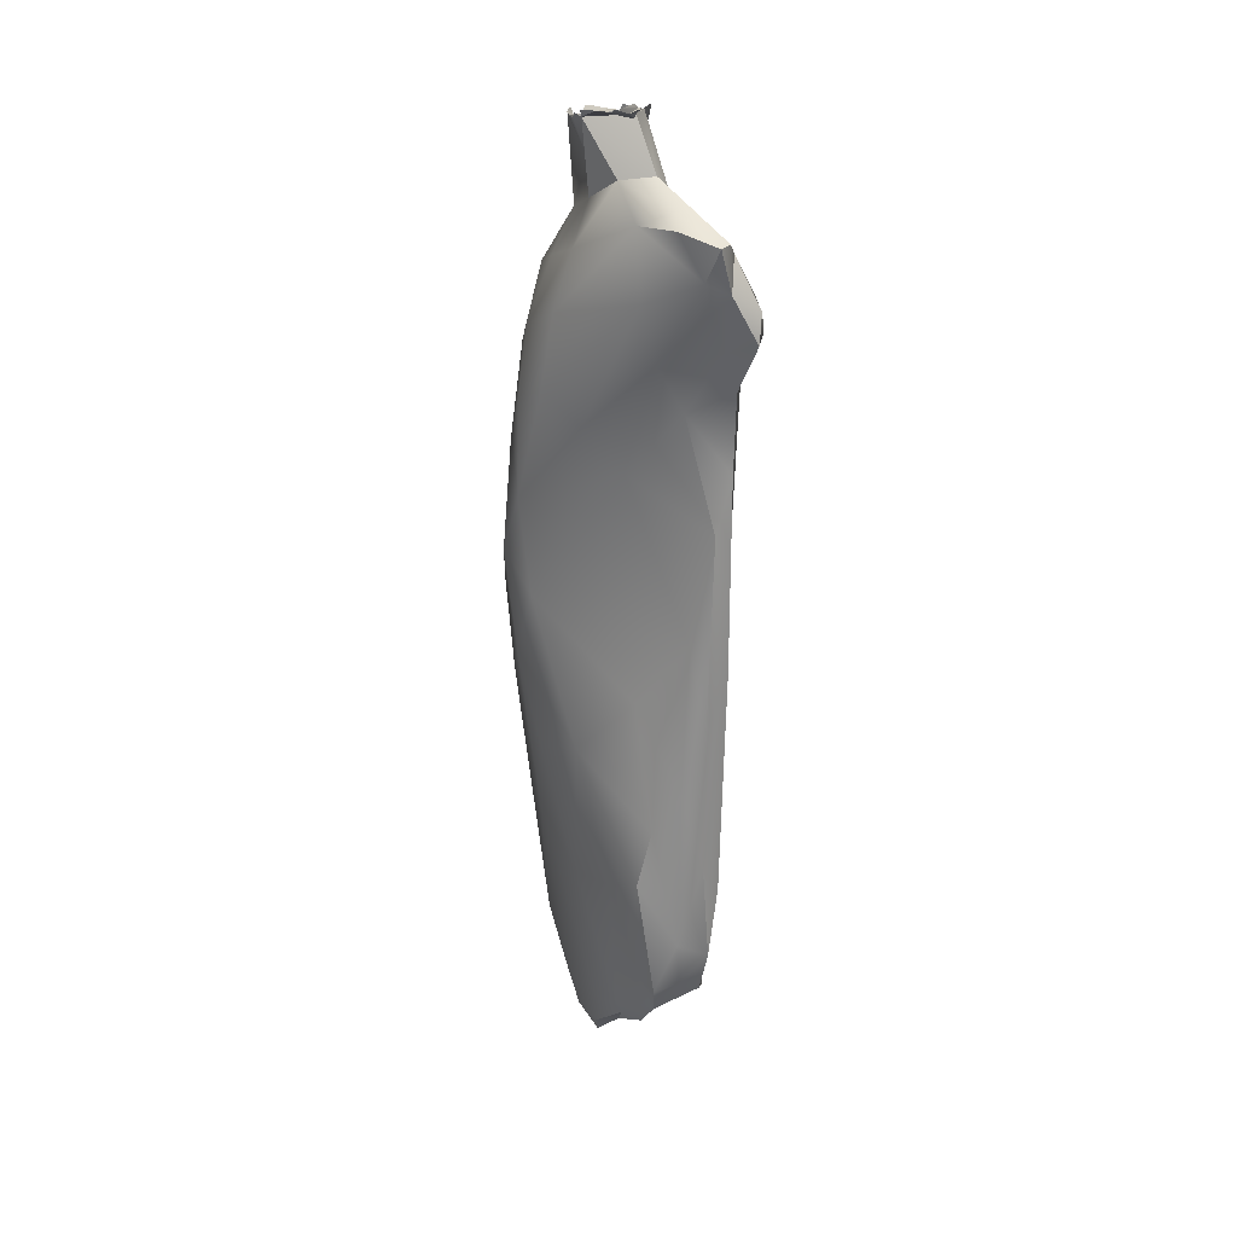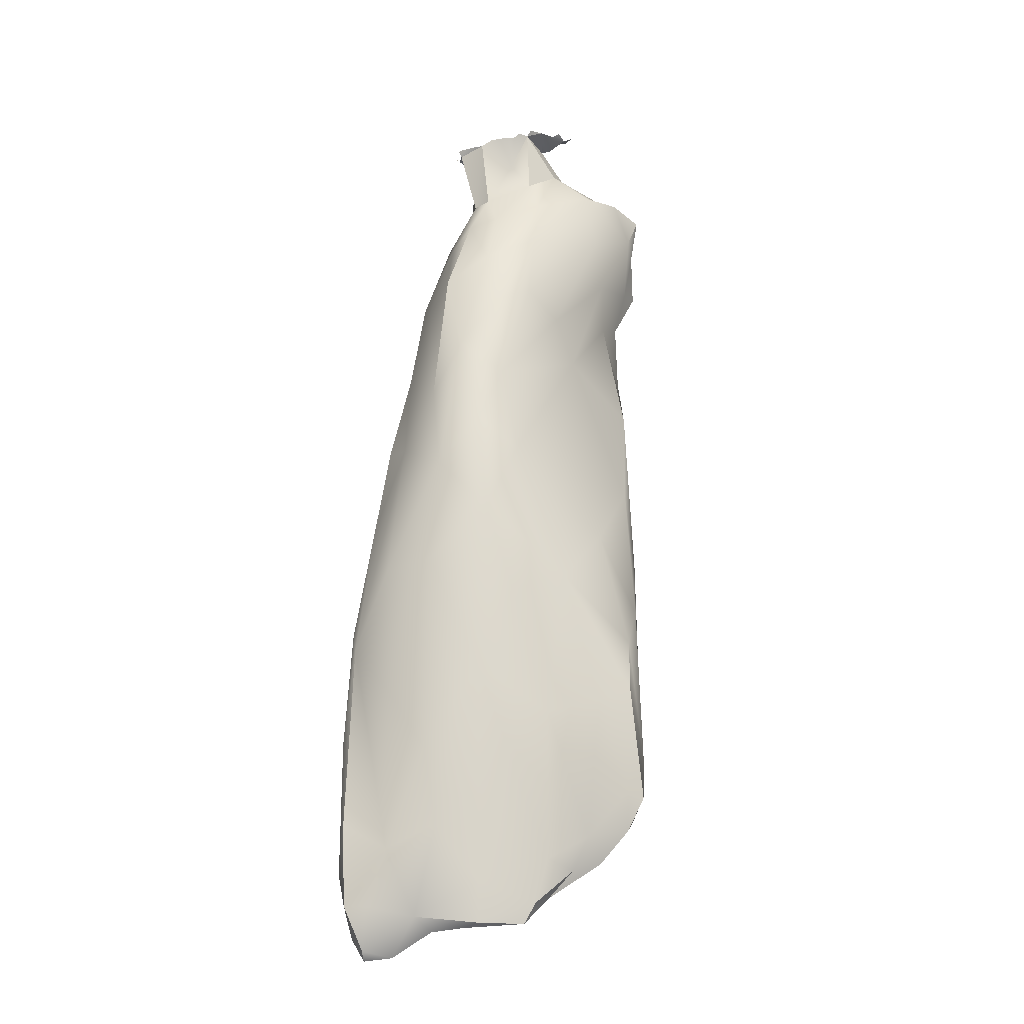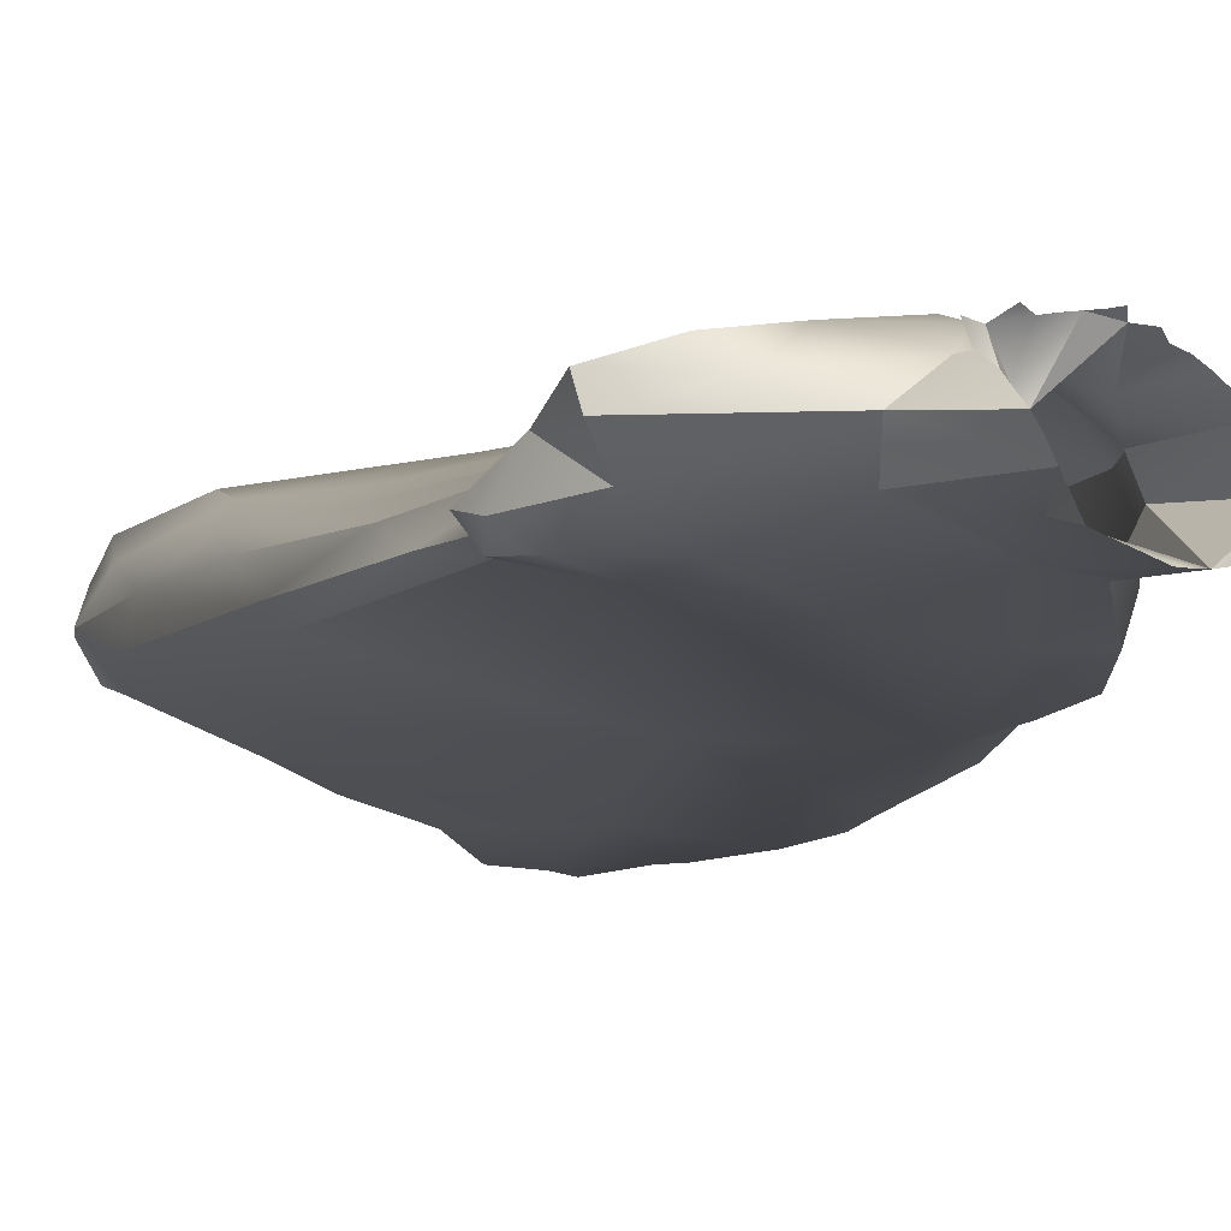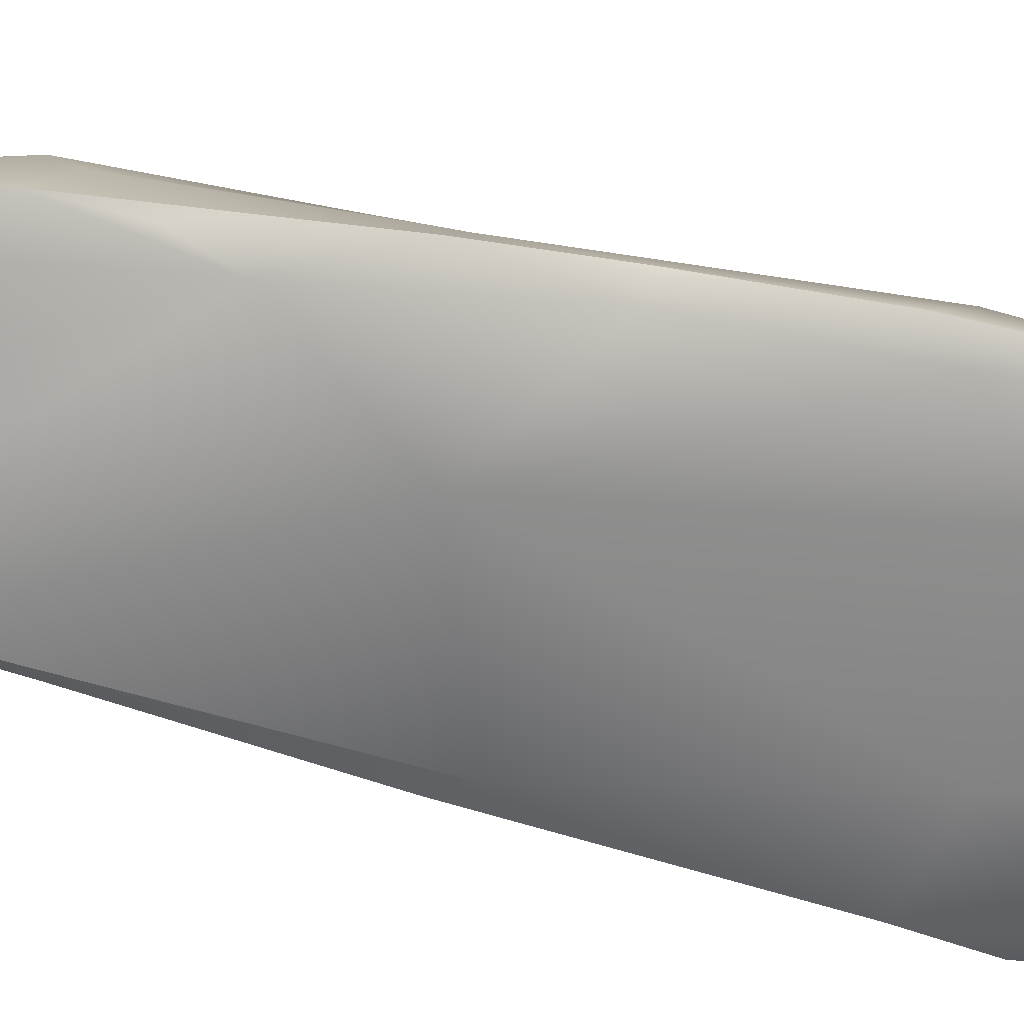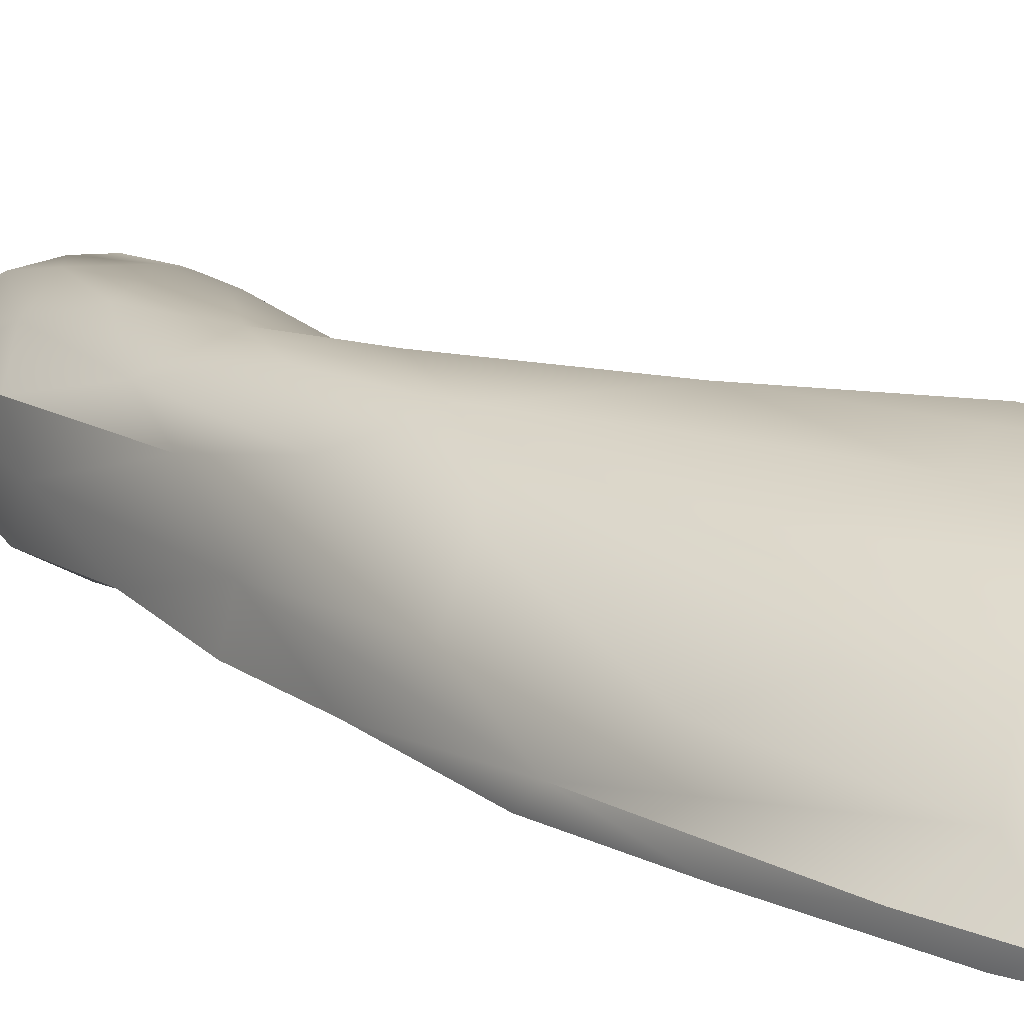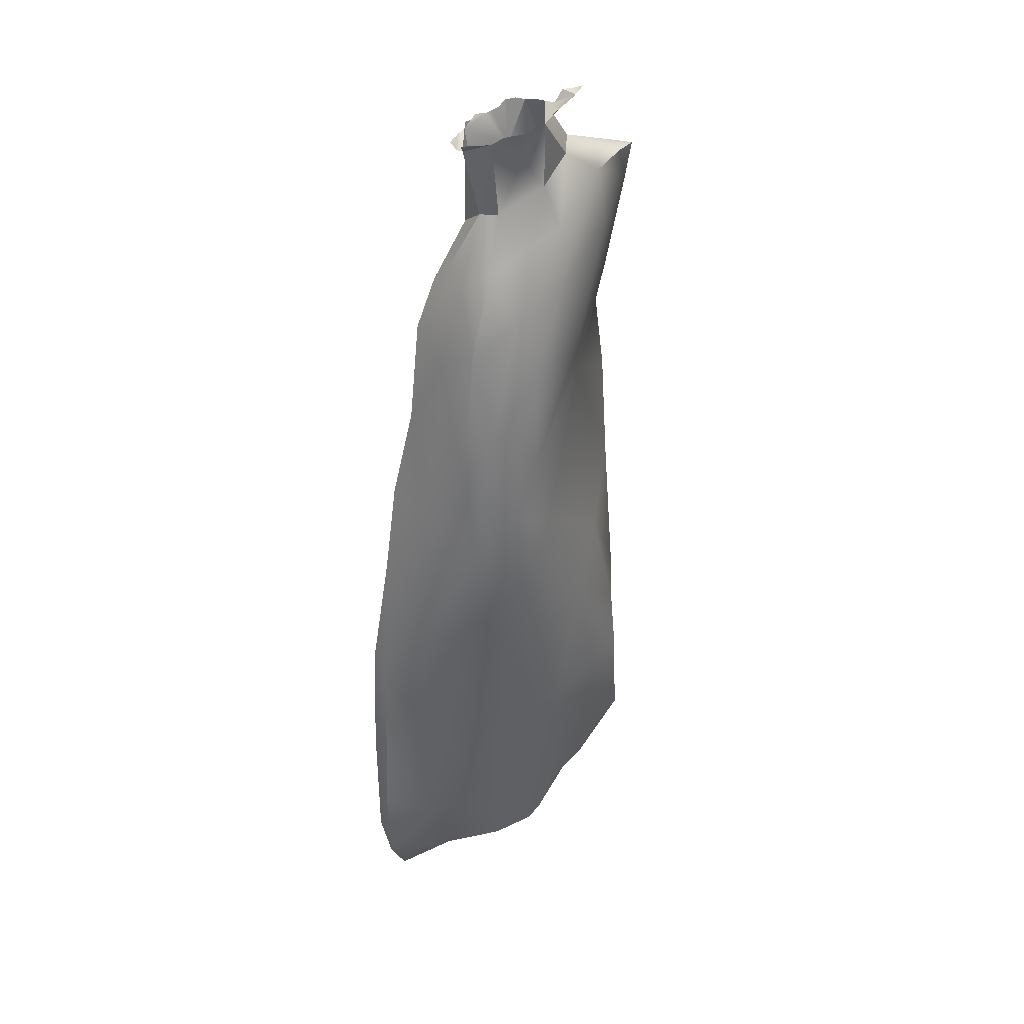
<metadata>
{"format":"obj","ext":"obj","renderer":"f3d","projection":"perspective","resolution":1024,"background":"white","views":[{"elev":28.1,"azim":-132.1,"up":"+Z"},{"elev":-23.4,"azim":154.0,"up":"+Z"},{"elev":-6.2,"azim":-19.2,"up":"+Y"},{"elev":-78.6,"azim":73.3,"up":"+Y"},{"elev":15.9,"azim":133.7,"up":"+Y"},{"elev":36.2,"azim":130.3,"up":"+Z"}]}
</metadata>
<code>
v 26 -77.86 1420
v 26.82 -77.78 1420
v 26.99 -77.65 1420
v 25.87 -77.82 1420
v 27.62 -78.27 1420
v 25.66 -77.59 1421
v 27.23 -77.82 1420
v 27.68 -78.26 1420
v 28.17 -78.31 1417
v 28.26 -78.91 1415
v 28.05 -79.01 1416
v 27.99 -77.38 1416
v 27.23 -77.92 1419
v 28.69 -79.22 1405
v 28.64 -78.55 1407
v 28.56 -79.27 1406
v 29.04 -79.27 1411
v 28.85 -78.31 1412
v 28.28 -77.98 1409
v 28.21 -79.2 1405
v 26.88 -78.43 1406
v 28.37 -77.65 1412
v 24.54 -77.86 1408
v 24.96 -77.8 1417
v 29.15 -79.25 1409
v 26.24 -78.24 1420
v 28.1 -77.72 1417
v 29.15 -79.25 1407
v 27.12 -76.97 1414
v 28.32 -78.96 1405
v 24.45 -78.2 1416
v 29.13 -79.02 1406
v 24.58 -77.45 1409
v 27.8 -77.04 1414
v 25.17 -77.86 1407
v 27.84 -78.55 1406
v 26.08 -77.55 1420
v 28.53 -78.45 1414
v 26.24 -76.99 1411
v 24.41 -78.17 1413
v 25.68 -78.55 1409
v 28 -78.95 1417
v 26.58 -77.47 1420
v 27.53 -78.54 1420
v 26.88 -78.67 1420
v 25.14 -77.47 1417
v 24.37 -77.87 1408
v 26.36 -77.43 1407
v 26.09 -77.98 1420
v 27.38 -77.83 1406
v 24.42 -78.49 1418
v 24.12 -78.3 1418
v 24.91 -77.24 1411
v 28.34 -77.72 1415
v 25.73 -77.73 1420
v 26.79 -77.55 1420
v 27.65 -78.49 1420
v 27.11 -78.67 1420
v 26.73 -78.61 1420
v 24.43 -77.79 1410
v 26.56 -77.59 1419
v 29.19 -79.01 1407
v 26.25 -77.17 1416
v 26.24 -78.7 1418
v 25.33 -77.36 1418
v 27.3 -78.63 1420
v 24.59 -77.5 1408
v 24.25 -77.69 1419
v 24.23 -78.46 1418
v 26.51 -78.53 1420
v 26.19 -77.76 1406
v 25.35 -78.25 1407
v 24.44 -77.8 1412
v 26.71 -77.09 1418
v 27.68 -77.73 1418
v 27.14 -77.1 1411
v 29.12 -78.94 1410
v 28.8 -79.03 1405
v 27.83 -79.17 1409
v 24.47 -77.64 1419
v 26.48 -77.17 1409
v 25.37 -77.34 1412
v 24.07 -78.22 1418
v 27.61 -78.41 1420
v 25.47 -77.41 1419
v 24.76 -77.16 1408
v 24.4 -77.96 1418
v 26.87 -77 1417
v 25.82 -77.61 1420
v 27.72 -78.9 1406
v 25.01 -78.54 1418
v 24.88 -78.25 1408
v 27.36 -78.19 1419
v 26.87 -77.61 1420
v 28.86 -78.78 1406
v 25.77 -77.49 1416
v 24.67 -78.31 1413
v 26.17 -78.11 1420
v 24.53 -78.37 1417
v 28.32 -77.47 1413
v 27.53 -77.31 1417
v 28.19 -78.42 1406
v 26.62 -78.57 1420
v 24.96 -77.35 1407
v 25.87 -77.54 1407
v 24.82 -77.51 1419
v 26.03 -77.61 1420
v 27.38 -76.98 1415
v 26.3 -78.38 1420
v 28.77 -79.13 1413
v 26.47 -78.38 1420
v 27.87 -79.09 1415
v 24.32 -77.92 1419
v 26.54 -77.28 1419
v 27.26 -77.56 1418
v 26.64 -77.97 1406
v 25.63 -77.91 1420
v 27.32 -77.94 1406
v 26.63 -77.73 1406
v 25.97 -77.51 1421
v 27 -78.67 1420
v 26.63 -77.53 1420
v 27.62 -78.18 1420
v 27.48 -78.16 1406
v 27.5 -78.05 1420
v 27.1 -77.72 1420
v 26.33 -77.51 1420
v 27.59 -79.01 1406
v 27.76 -78.8 1418
v 28.06 -77.98 1407
v 27.82 -78.17 1418
v 28.87 -79.3 1406
v 27.4 -77.04 1416
v 24.55 -78.22 1419
v 24.78 -78.16 1408
v 26.51 -77.58 1406
v 27.36 -77.94 1420
v 25.93 -78.53 1407
v 27.41 -78.59 1420
v 27.27 -78.56 1419
v 27.71 -78.52 1418
v 24.46 -78.24 1417
v 24.26 -77.91 1418
v 25.08 -77.72 1419
v 25.14 -78.5 1418
v 28.73 -78.39 1409
v 28.49 -79.29 1413
v 28.55 -79.08 1414
v 27.59 -77.43 1410
v 27.62 -77.09 1412
v 25.99 -77.99 1407
v 26.17 -78.68 1407
v 25.74 -78.25 1419
v 25.39 -77.5 1407
v 28.73 -79.36 1410
v 26.75 -78.79 1407
v 25.02 -77.06 1410
v 26.74 -78.53 1419
v 26.46 -77.5 1420
v 26.38 -78.51 1420
v 28.89 -79.32 1408
v 24.49 -77.95 1415
v 25.05 -77.16 1408
v 25.6 -77.07 1409
v 26.2 -77.53 1420
v 27.15 -78.66 1420
v 25.72 -77.28 1407
v 24.45 -78.12 1409
v 24.61 -77.51 1411
v 26.77 -78.95 1414
v 24.67 -77.68 1413
v 27.26 -78.81 1418
v 26 -77.86 1420
v 25.87 -77.82 1420
v 27.62 -78.27 1420
v 27.62 -78.27 1420
v 27.62 -78.27 1420
v 28.26 -78.91 1415
v 27.23 -77.92 1419
v 28.69 -79.22 1405
v 28.69 -79.22 1405
v 28.69 -79.22 1405
v 29.04 -79.27 1411
v 28.21 -79.2 1405
v 28.21 -79.2 1405
v 24.54 -77.86 1408
v 24.54 -77.86 1408
v 29.15 -79.25 1409
v 26.24 -78.24 1420
v 26.24 -78.24 1420
v 28.1 -77.72 1417
v 29.15 -79.25 1407
v 28.32 -78.96 1405
v 24.45 -78.2 1416
v 29.13 -79.02 1406
v 27.84 -78.55 1406
v 24.41 -78.17 1413
v 28 -78.95 1417
v 24.37 -77.87 1408
v 24.37 -77.87 1408
v 26.09 -77.98 1420
v 26.09 -77.98 1420
v 26.09 -77.98 1420
v 24.12 -78.3 1418
v 26.56 -77.59 1419
v 29.19 -79.01 1407
v 27.3 -78.63 1420
v 24.25 -77.69 1419
v 24.25 -77.69 1419
v 24.25 -77.69 1419
v 24.23 -78.46 1418
v 26.19 -77.76 1406
v 26.19 -77.76 1406
v 28.8 -79.03 1405
v 24.07 -78.22 1418
v 24.07 -78.22 1418
v 27.61 -78.41 1420
v 24.76 -77.16 1408
v 25.82 -77.61 1420
v 25.82 -77.61 1420
v 27.72 -78.9 1406
v 27.36 -78.19 1419
v 27.36 -78.19 1419
v 27.36 -78.19 1419
v 27.36 -78.19 1419
v 24.53 -78.37 1417
v 24.96 -77.35 1407
v 24.96 -77.35 1407
v 25.87 -77.54 1407
v 24.82 -77.51 1419
v 26.03 -77.61 1420
v 26.03 -77.61 1420
v 28.77 -79.13 1413
v 26.47 -78.38 1420
v 24.32 -77.92 1419
v 24.32 -77.92 1419
v 25.63 -77.91 1420
v 25.63 -77.91 1420
v 25.63 -77.91 1420
v 27.32 -77.94 1406
v 26.63 -77.73 1406
v 26.63 -77.73 1406
v 26.63 -77.73 1406
v 27 -78.67 1420
v 26.63 -77.53 1420
v 26.63 -77.53 1420
v 26.63 -77.53 1420
v 26.63 -77.53 1420
v 26.63 -77.53 1420
v 27.48 -78.16 1406
v 26.33 -77.51 1420
v 26.33 -77.51 1420
v 27.76 -78.8 1418
v 28.87 -79.3 1406
v 24.55 -78.22 1419
v 24.55 -78.22 1419
v 24.78 -78.16 1408
v 24.78 -78.16 1408
v 26.51 -77.58 1406
v 27.36 -77.94 1420
v 27.36 -77.94 1420
v 27.27 -78.56 1419
v 27.27 -78.56 1419
v 24.46 -78.24 1417
v 24.26 -77.91 1418
v 24.26 -77.91 1418
v 28.55 -79.08 1414
v 25.74 -78.25 1419
v 25.39 -77.5 1407
v 26.75 -78.79 1407
v 25.02 -77.06 1410
v 26.38 -78.51 1420
v 24.49 -77.95 1415
v 27.15 -78.66 1420
v 27.15 -78.66 1420
v 27.15 -78.66 1420
v 27.15 -78.66 1420
v 24.45 -78.12 1409
g grp1
f 55 6 89
f 122 56 94
f 122 94 2
f 121 166 58
f 158 140 274
f 172 140 158
f 262 141 93
f 222 275 263
f 276 5 66
f 66 5 84
f 207 217 57
f 207 57 139
f 125 123 175
f 175 123 8
f 137 176 223
f 260 126 7
f 13 2 260
f 223 179 137
f 115 13 75
f 41 79 170
f 112 10 11
f 75 27 101
f 27 12 101
f 12 27 54
f 54 191 9
f 112 148 10
f 147 148 112
f 170 155 147
f 79 155 170
f 77 110 17
f 77 38 110
f 18 38 77
f 54 9 38
f 267 38 178
f 100 34 12
f 172 42 129
f 112 42 172
f 172 129 140
f 75 224 131
f 141 262 253
f 101 12 133
f 108 133 12
f 108 12 34
f 149 76 150
f 50 149 130
f 14 132 16
f 30 102 78
f 32 95 15
f 195 254 214
f 16 132 28
f 16 28 161
f 161 28 25
f 146 18 77
f 18 100 38
f 100 12 54
f 149 150 22
f 130 149 19
f 102 130 15
f 124 102 36
f 196 193 90
f 193 20 90
f 221 184 128
f 128 16 79
f 185 16 128
f 102 30 36
f 19 146 15
f 15 130 19
f 62 77 188
f 195 62 192
f 195 192 254
f 19 22 146
f 19 149 22
f 22 100 18
f 188 77 17
f 25 183 155
f 16 161 79
f 78 102 95
f 214 254 180
f 161 25 155
f 192 62 188
f 78 95 32
f 15 206 32
f 15 77 206
f 15 146 77
f 102 15 95
f 30 78 181
f 193 182 20
f 185 14 16
f 161 155 79
f 118 102 124
f 240 50 102
f 50 130 102
f 150 34 100
f 150 100 22
f 267 110 38
f 100 54 38
f 147 183 233
f 146 22 18
f 147 155 183
f 147 233 148
f 38 9 178
f 10 42 11
f 178 9 198
f 9 131 198
f 9 191 131
f 75 101 115
f 131 191 75
f 141 253 198
f 141 198 131
f 112 11 42
f 170 147 112
f 21 250 196
f 39 150 76
f 39 29 150
f 96 108 29
f 114 115 101
f 81 39 76
f 81 76 149
f 24 46 96
f 171 29 82
f 96 162 24
f 162 96 171
f 273 31 24
f 65 80 85
f 85 80 106
f 51 91 145
f 97 99 194
f 168 41 97
f 92 41 168
f 67 104 23
f 86 33 157
f 186 227 35
f 186 35 135
f 97 170 226
f 145 153 134
f 46 65 63
f 46 80 65
f 87 143 80
f 142 99 83
f 68 265 113
f 208 80 143
f 266 215 52
f 87 216 143
f 83 69 204
f 51 134 204
f 264 216 87
f 87 80 46
f 111 160 109
f 107 117 245
f 245 117 49
f 1 127 201
f 1 37 127
f 1 219 37
f 37 165 127
f 251 159 246
f 231 247 61
f 65 74 88
f 65 88 63
f 65 85 74
f 114 232 205
f 205 115 114
f 85 114 74
f 202 252 248
f 203 237 26
f 26 98 203
f 234 70 272
f 138 21 156
f 136 119 71
f 164 39 81
f 105 167 48
f 151 21 138
f 212 116 151
f 48 259 105
f 229 136 71
f 167 164 81
f 73 171 169
f 40 97 194
f 73 197 273
f 273 197 31
f 53 33 169
f 168 97 40
f 60 278 197
f 47 60 33
f 199 278 60
f 187 92 200
f 200 92 168
f 33 60 169
f 271 164 163
f 92 152 41
f 138 152 92
f 163 164 167
f 271 53 39
f 271 39 164
f 228 163 167
f 35 227 154
f 228 167 269
f 72 138 92
f 228 218 163
f 33 53 157
f 169 60 73
f 60 197 73
f 171 73 162
f 82 169 171
f 53 169 82
f 53 82 39
f 269 167 105
f 154 212 151
f 269 105 213
f 154 151 35
f 151 72 35
f 72 151 138
f 48 81 149
f 270 128 152
f 240 259 50
f 21 90 156
f 212 241 116
f 241 250 116
f 242 118 124
f 243 259 240
f 48 167 81
f 259 48 50
f 21 151 116
f 138 270 152
f 97 41 170
f 91 170 112
f 91 112 64
f 234 274 59
f 158 274 234
f 234 103 70
f 234 59 103
f 111 109 189
f 153 234 190
f 153 158 234
f 64 158 145
f 64 172 158
f 145 158 153
f 268 26 237
f 144 238 232
f 144 232 85
f 85 232 114
f 91 64 145
f 134 153 239
f 230 144 85
f 144 235 238
f 134 239 236
f 226 170 91
f 257 72 92
f 35 72 135
f 33 86 67
f 218 271 163
f 67 47 33
f 67 23 47
f 104 67 86
f 187 258 92
f 226 91 211
f 51 145 134
f 80 209 106
f 210 144 230
f 210 235 144
f 255 113 265
f 256 266 52
f 211 91 51
f 69 51 204
f 69 83 99
f 87 24 264
f 194 99 142
f 171 96 29
f 31 264 24
f 46 24 87
f 63 96 46
f 39 82 29
f 96 63 108
f 74 114 101
f 88 74 133
f 63 88 108
f 21 116 250
f 21 196 90
f 48 149 50
f 29 34 150
f 29 108 34
f 108 88 133
f 133 74 101
f 13 224 75
f 224 141 131
f 2 126 260
f 175 261 125
f 139 57 44
f 225 177 277
f 128 79 152
f 270 221 128
f 152 79 41
f 64 112 172
f 59 274 244
f 59 244 45
f 205 2 13
f 205 13 115
f 205 249 2
f 2 3 126
f 2 94 3
f 246 159 43
f 219 120 37
f 173 4 220
f 55 89 174

</code>
